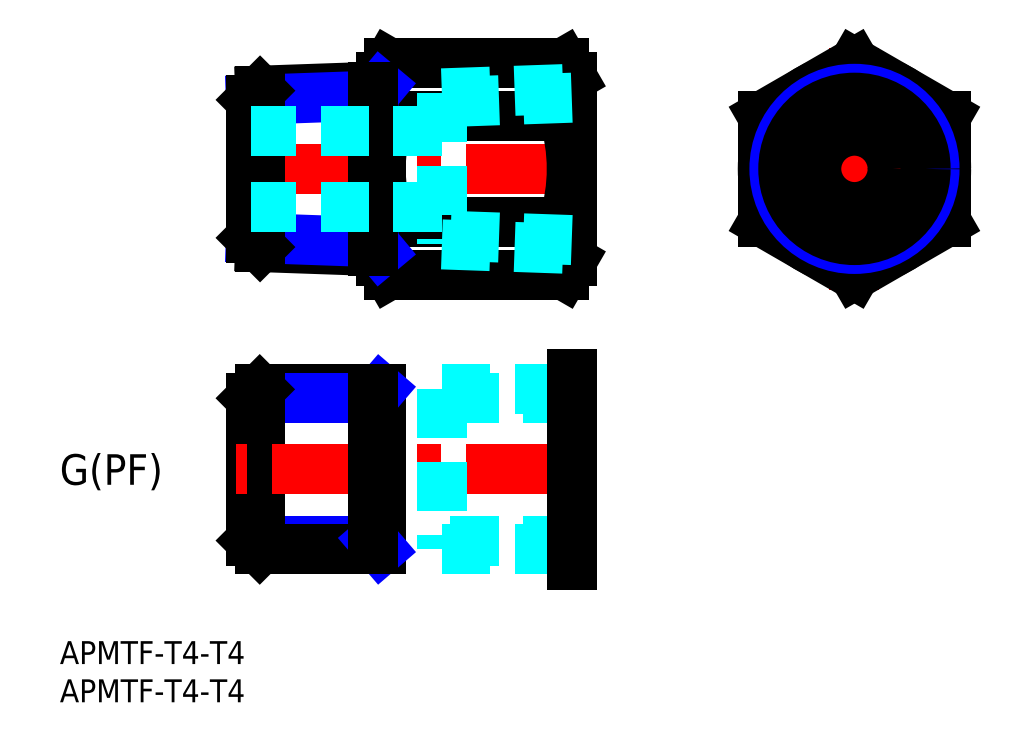
<metadata>
{"format":"dxf","ext":"dxf","renderer":"ezdxf+matplotlib","layout":"modelspace","background":"white","min_lineweight":24,"dpi":150}
</metadata>
<code>
0
SECTION
2
ENTITIES
0
INSERT
8
MSM_CONTINUOUS
2
*U4
10
0
20
0
30
0
0
INSERT
8
MSM_CONTINUOUS
2
*U5
10
0
20
0
30
0
0
TEXT
8
MSM_PART_NUMBER
10
-0.01015
20
20.46
30
0
40
4
1
G(PF)
0
LINE
8
MSM_CENTER
10
90
20
61.81
30
0
11
118
21
61.81
31
0
0
CIRCLE
8
MSM_CONTINUOUS
10
104
20
61.81
30
0
40
12
0
LINE
8
MSM_CENTER
10
104
20
45.95
30
0
11
104
21
77.67
31
0
0
LINE
8
MSM_CONTINUOUS
10
116
20
68.74
30
0
11
104
21
75.67
31
0
0
LINE
8
MSM_CONTINUOUS
10
104
20
75.67
30
0
11
92
21
68.74
31
0
0
LINE
8
MSM_CONTINUOUS
10
92
20
68.74
30
0
11
92
21
54.88
31
0
0
LINE
8
MSM_CONTINUOUS
10
92
20
54.88
30
0
11
104
21
47.95
31
0
0
LINE
8
MSM_CONTINUOUS
10
104
20
47.95
30
0
11
116
21
54.88
31
0
0
LINE
8
MSM_CONTINUOUS
10
116
20
54.88
30
0
11
116
21
68.74
31
0
0
CIRCLE
8
MSM_NARROW
10
104
20
61.81
30
0
40
10.48
0
CIRCLE
8
MSM_CONTINUOUS
10
104
20
61.81
30
0
40
9.316
0
CIRCLE
8
MSM_CONTINUOUS
10
104
20
61.81
30
0
40
5
0
LINE
8
MSM_CENTER
10
69
20
61.81
30
0
11
23
21
61.81
31
0
0
LINE
8
MSM_CONTINUOUS
10
65.93
20
68.74
30
0
11
43.07
21
68.74
31
0
0
LINE
8
MSM_CONTINUOUS
10
43.07
20
75.67
30
0
11
65.93
21
75.67
31
0
0
LINE
8
MSM_CONTINUOUS
10
43.07
20
54.88
30
0
11
65.93
21
54.88
31
0
0
LINE
8
MSM_CONTINUOUS
10
65.93
20
47.96
30
0
11
43.07
21
47.96
31
0
0
LINE
8
MSM_CONTINUOUS
10
67
20
49.81
30
0
11
67
21
73.81
31
0
0
ARC
8
MSM_CONTINUOUS
10
44.07
20
61.81
30
0
40
22.93
50
342.4
51
17.59
0
LINE
8
MSM_CONTINUOUS
10
67
20
49.81
30
0
11
65.93
21
47.96
31
0
0
ARC
8
MSM_CONTINUOUS
10
60.87
20
51.42
30
0
40
6.134
50
334.4
51
34.38
0
LINE
8
MSM_CONTINUOUS
10
67
20
73.81
30
0
11
65.93
21
75.67
31
0
0
ARC
8
MSM_CONTINUOUS
10
60.87
20
72.2
30
0
40
6.134
50
325.6
51
25.62
0
LINE
8
MSM_CONTINUOUS
10
42
20
49.81
30
0
11
42
21
73.81
31
0
0
ARC
8
MSM_CONTINUOUS
10
64.93
20
61.81
30
0
40
22.93
50
162.4
51
197.6
0
LINE
8
MSM_CONTINUOUS
10
42
20
49.81
30
0
11
43.07
21
47.96
31
0
0
ARC
8
MSM_CONTINUOUS
10
48.13
20
51.42
30
0
40
6.134
50
145.6
51
205.6
0
LINE
8
MSM_CONTINUOUS
10
42
20
73.81
30
0
11
43.07
21
75.67
31
0
0
ARC
8
MSM_CONTINUOUS
10
48.13
20
72.2
30
0
40
6.134
50
154.4
51
214.4
0
LINE
8
MSM_CONTINUOUS
10
26.16
20
32.96
30
0
11
42
21
32.96
31
0
0
LINE
8
MSM_NARROW
10
25
20
31.79
30
0
11
41
21
31.79
31
0
0
LINE
8
MSM_NARROW
10
41
20
13.16
30
0
11
25
21
13.16
31
0
0
LINE
8
MSM_CONTINUOUS
10
42
20
12
30
0
11
26.16
21
12
31
0
0
LINE
8
MSM_CONTINUOUS
10
25
20
31.79
30
0
11
25
21
13.16
31
0
0
LINE
8
MSM_CONTINUOUS
10
26.16
20
12
30
0
11
26.16
21
32.96
31
0
0
LINE
8
MSM_CONTINUOUS
10
26.16
20
32.96
30
0
11
25
21
31.79
31
0
0
LINE
8
MSM_CONTINUOUS
10
26.16
20
12
30
0
11
25
21
13.16
31
0
0
LINE
8
MSM_CONTINUOUS
10
42
20
32.96
30
0
11
42
21
12
31
0
0
LINE
8
MSM_NARROW
10
42
20
32.96
30
0
11
41
21
31.79
31
0
0
LINE
8
MSM_NARROW
10
42
20
12
30
0
11
41
21
13.16
31
0
0
LINE
8
MSM_DASHED
10
67
20
31.79
30
0
11
50
21
31.79
31
0
0
LINE
8
MSM_DASHED
10
50
20
32.96
30
0
11
67
21
32.96
31
0
0
LINE
8
MSM_DASHED
10
67
20
13.16
30
0
11
50
21
13.16
31
0
0
LINE
8
MSM_CENTER
10
69
20
22.48
30
0
11
23
21
22.48
31
0
0
LINE
8
MSM_DASHED
10
50
20
12
30
0
11
67
21
12
31
0
0
LINE
8
MSM_CONTINUOUS
10
67
20
34.96
30
0
11
67
21
10
31
0
0
LINE
8
MSM_DASHED
10
50
20
32.96
30
0
11
50
21
12
31
0
0
LINE
8
MSM_CONTINUOUS
10
41
20
32.96
30
0
11
41
21
12
31
0
0
LINE
8
MSM_CONTINUOUS
10
26.2
20
72.05
30
0
11
42
21
72.6
31
0
0
LINE
8
MSM_NARROW
10
41
20
71.4
30
0
11
25
21
70.84
31
0
0
LINE
8
MSM_CONTINUOUS
10
26.2
20
51.58
30
0
11
42
21
51.03
31
0
0
LINE
8
MSM_NARROW
10
41
20
52.22
30
0
11
25
21
52.78
31
0
0
LINE
8
MSM_CONTINUOUS
10
25
20
70.84
30
0
11
25
21
52.78
31
0
0
LINE
8
MSM_CONTINUOUS
10
26.2
20
51.58
30
0
11
26.2
21
72.05
31
0
0
LINE
8
MSM_CONTINUOUS
10
26.2
20
72.05
30
0
11
25
21
70.84
31
0
0
LINE
8
MSM_CONTINUOUS
10
26.2
20
51.58
30
0
11
25
21
52.78
31
0
0
LINE
8
MSM_NARROW
10
42
20
72.6
30
0
11
41
21
71.4
31
0
0
LINE
8
MSM_NARROW
10
42
20
51.03
30
0
11
41
21
52.22
31
0
0
LINE
8
MSM_CONTINUOUS
10
41
20
72.56
30
0
11
41
21
51.06
31
0
0
LINE
8
MSM_DASHED
10
67
20
52.5
30
0
11
50
21
53.09
31
0
0
LINE
8
MSM_DASHED
10
50
20
51.93
30
0
11
67
21
51.33
31
0
0
LINE
8
MSM_DASHED
10
67
20
71.13
30
0
11
50
21
70.53
31
0
0
LINE
8
MSM_DASHED
10
50
20
71.7
30
0
11
67
21
72.29
31
0
0
LINE
8
MSM_DASHED
10
50
20
71.7
30
0
11
50
21
51.93
31
0
0
LINE
8
MSM_DASHED
10
50
20
66.81
30
0
11
25
21
66.81
31
0
0
LINE
8
MSM_DASHED
10
50
20
56.81
30
0
11
25
21
56.81
31
0
0
ENDSEC
0
EOF

</code>
